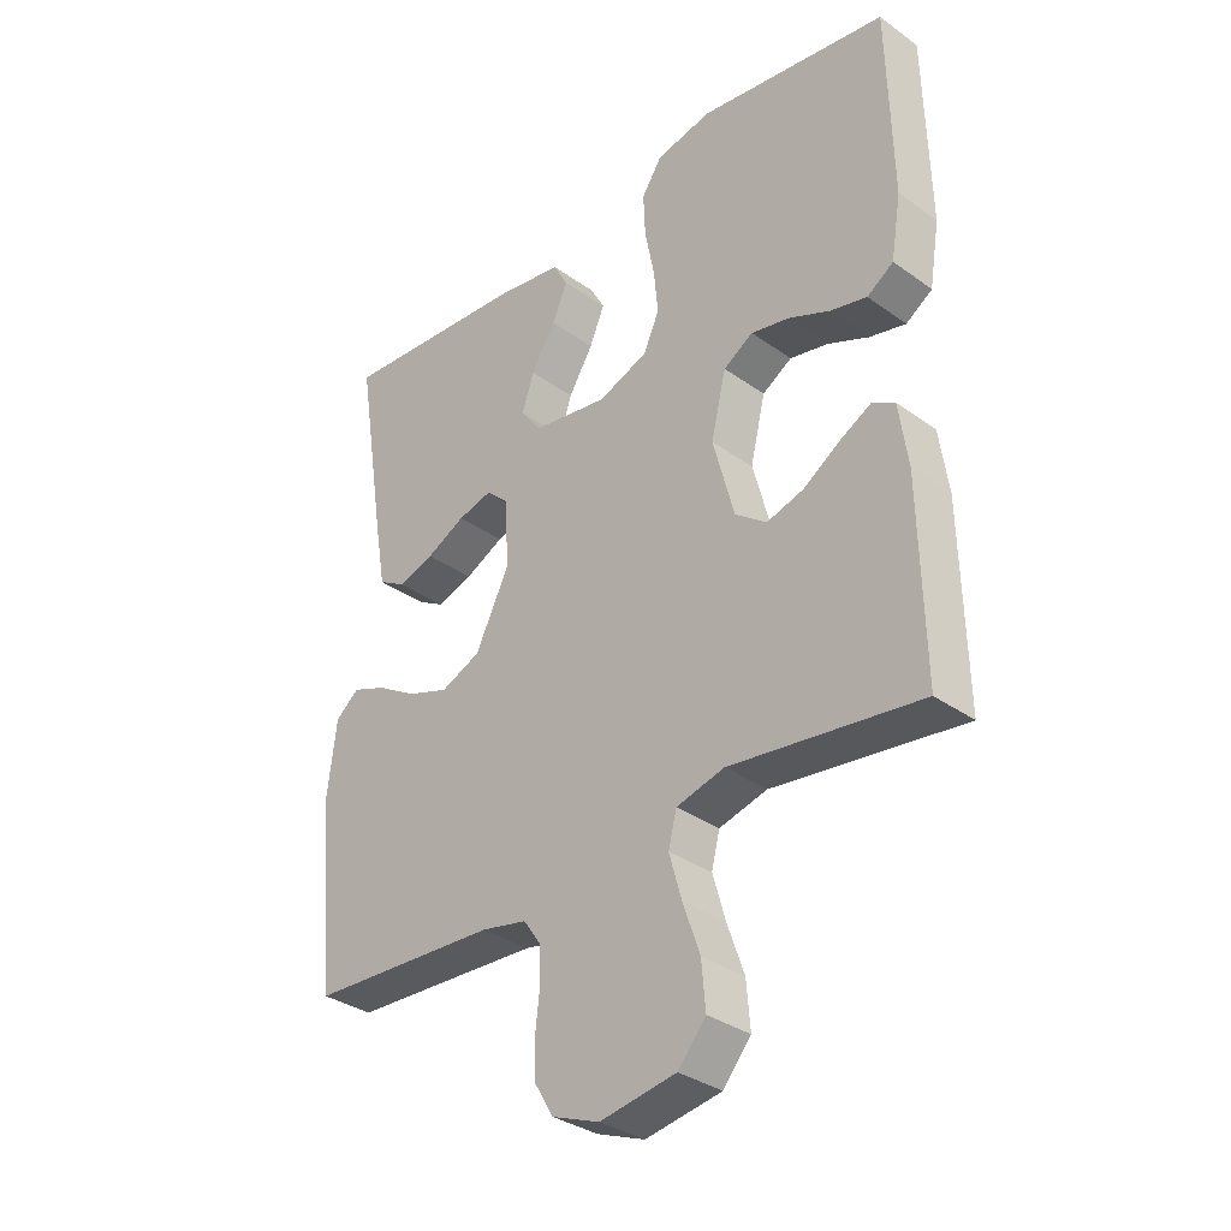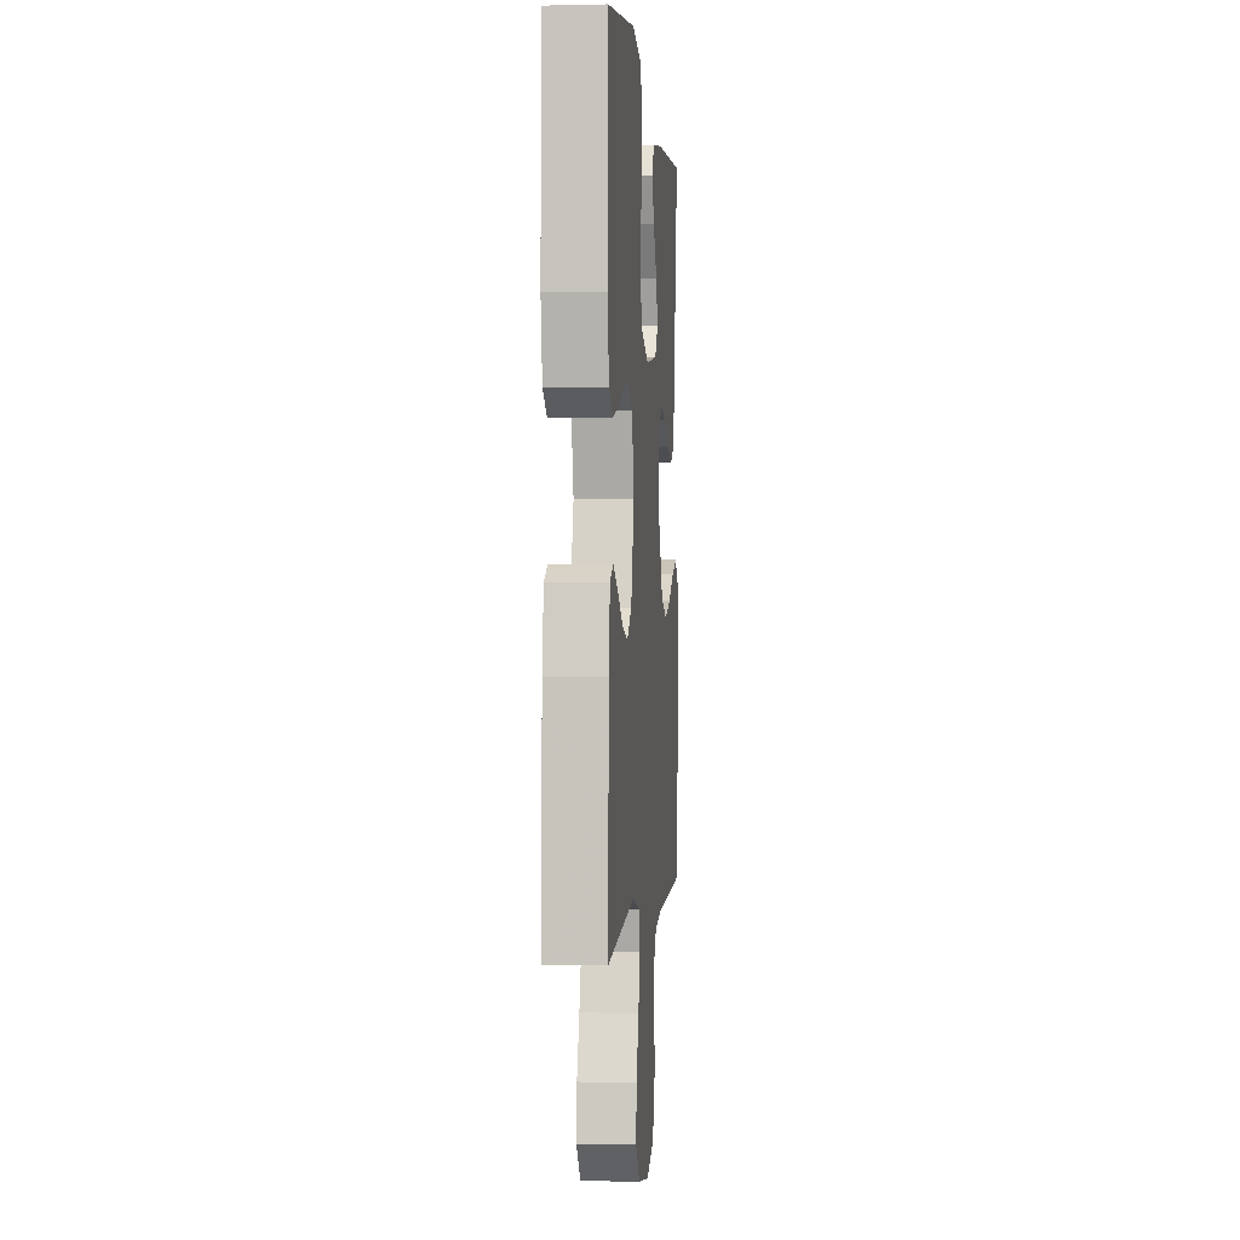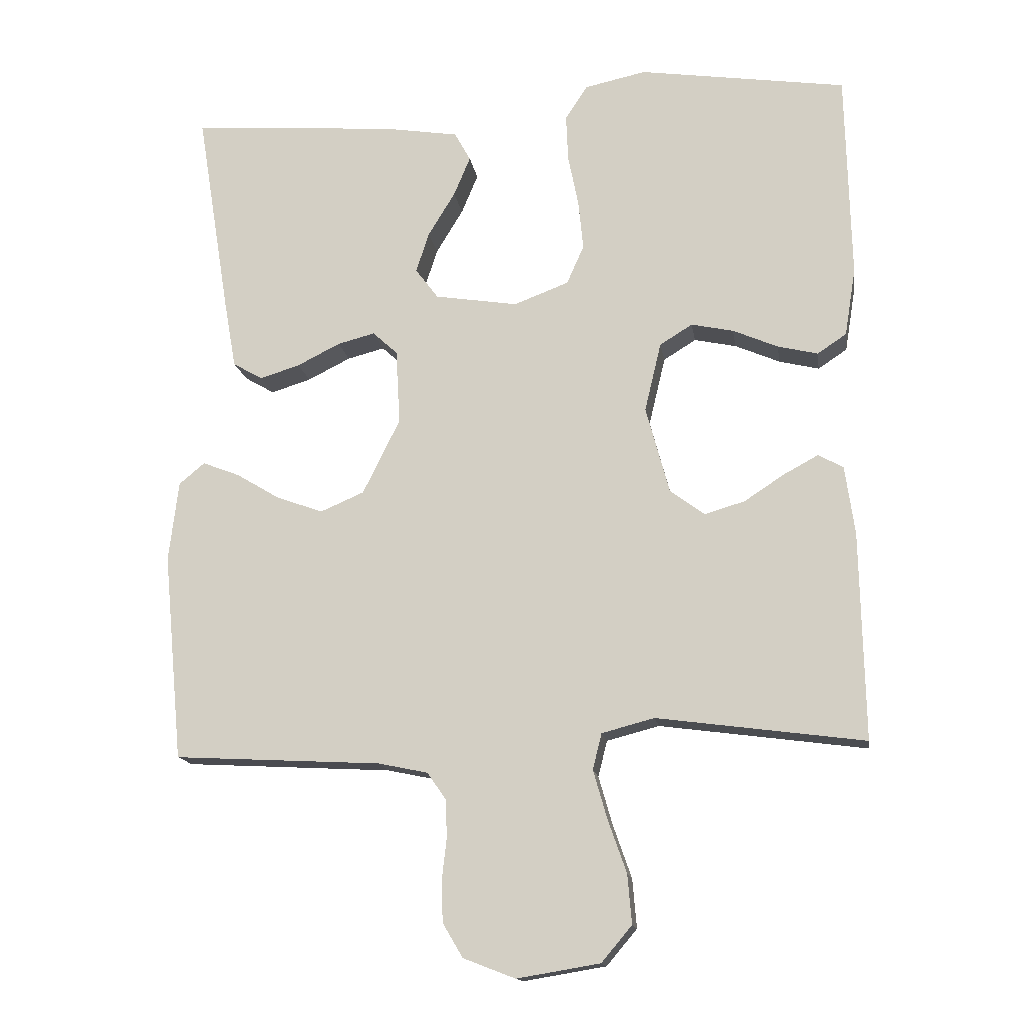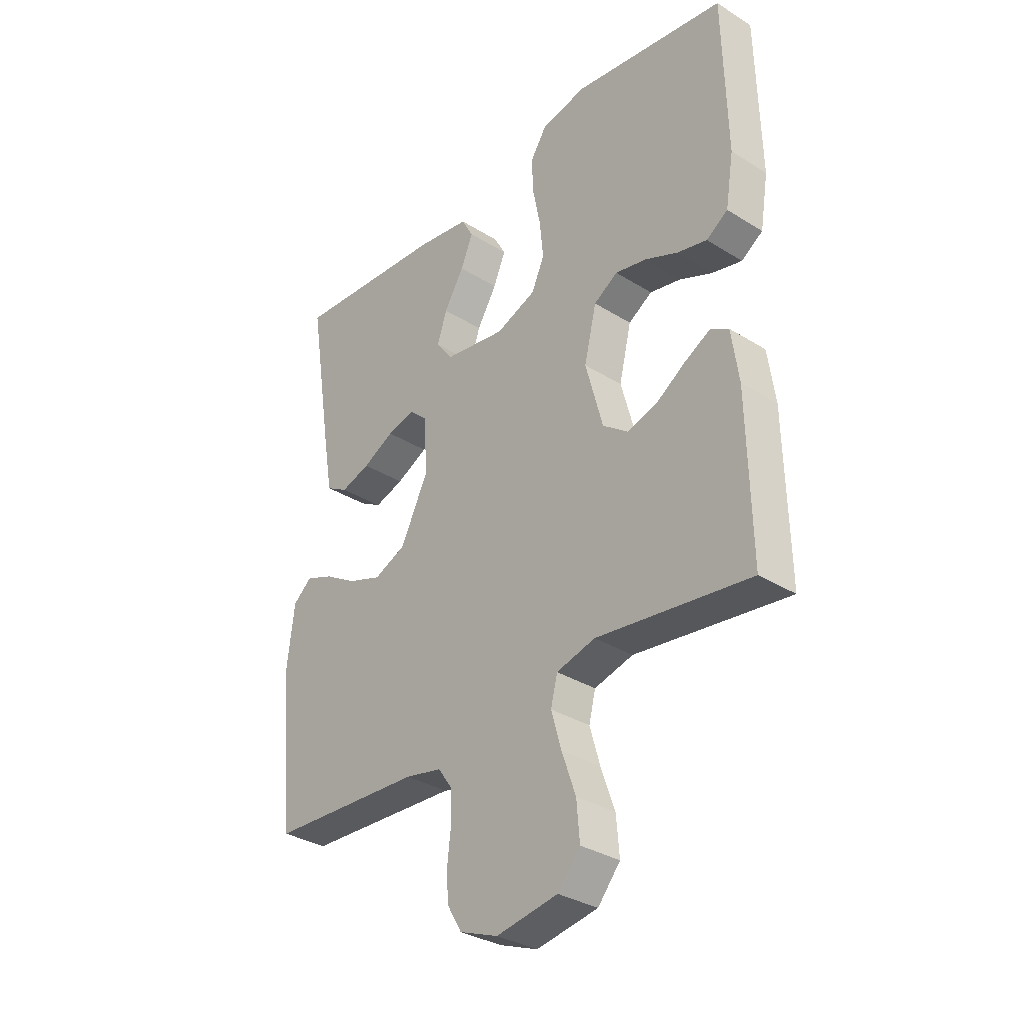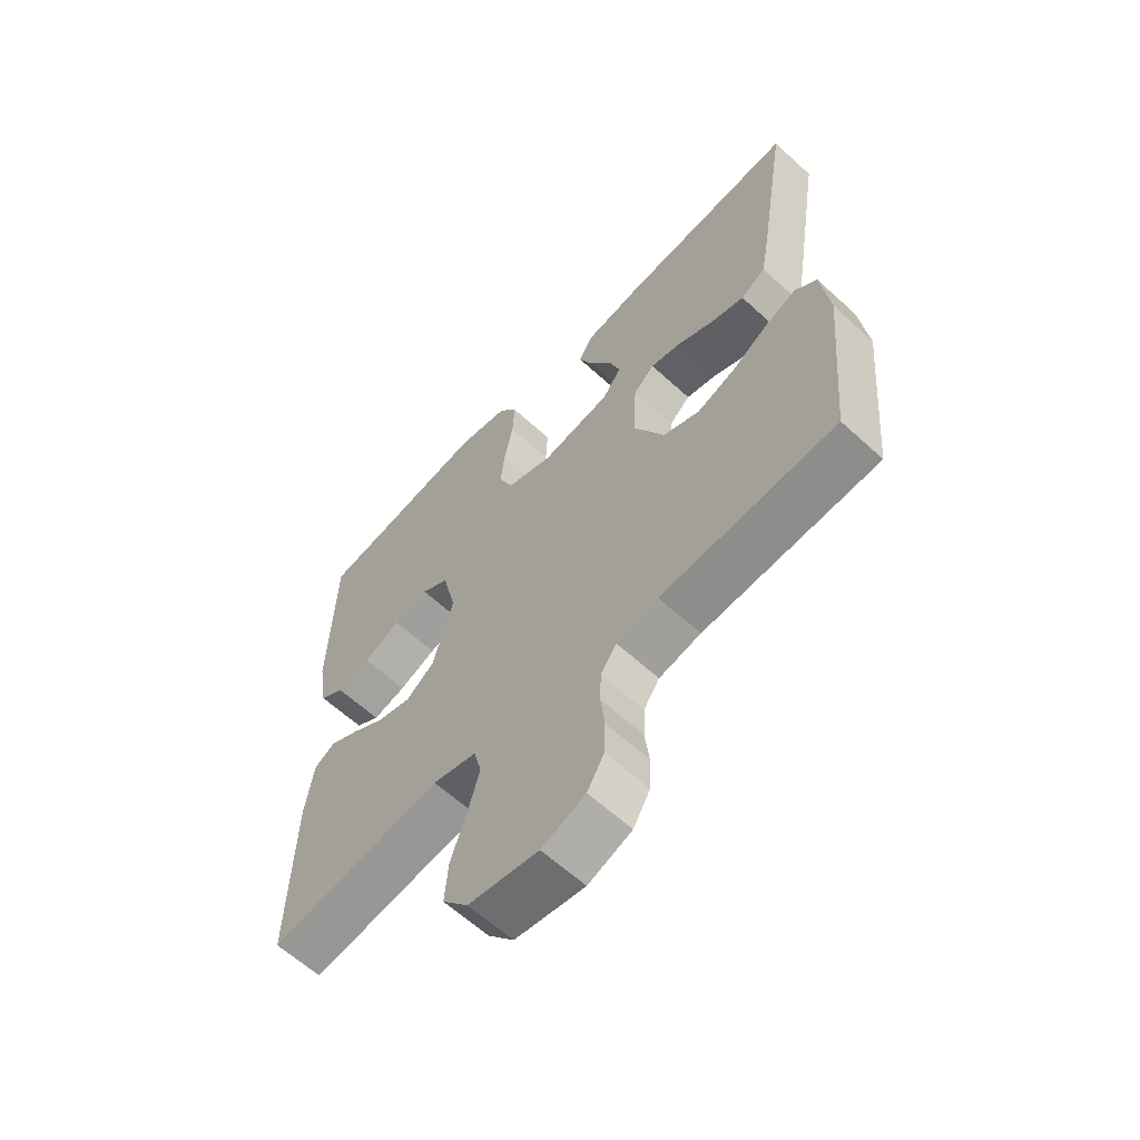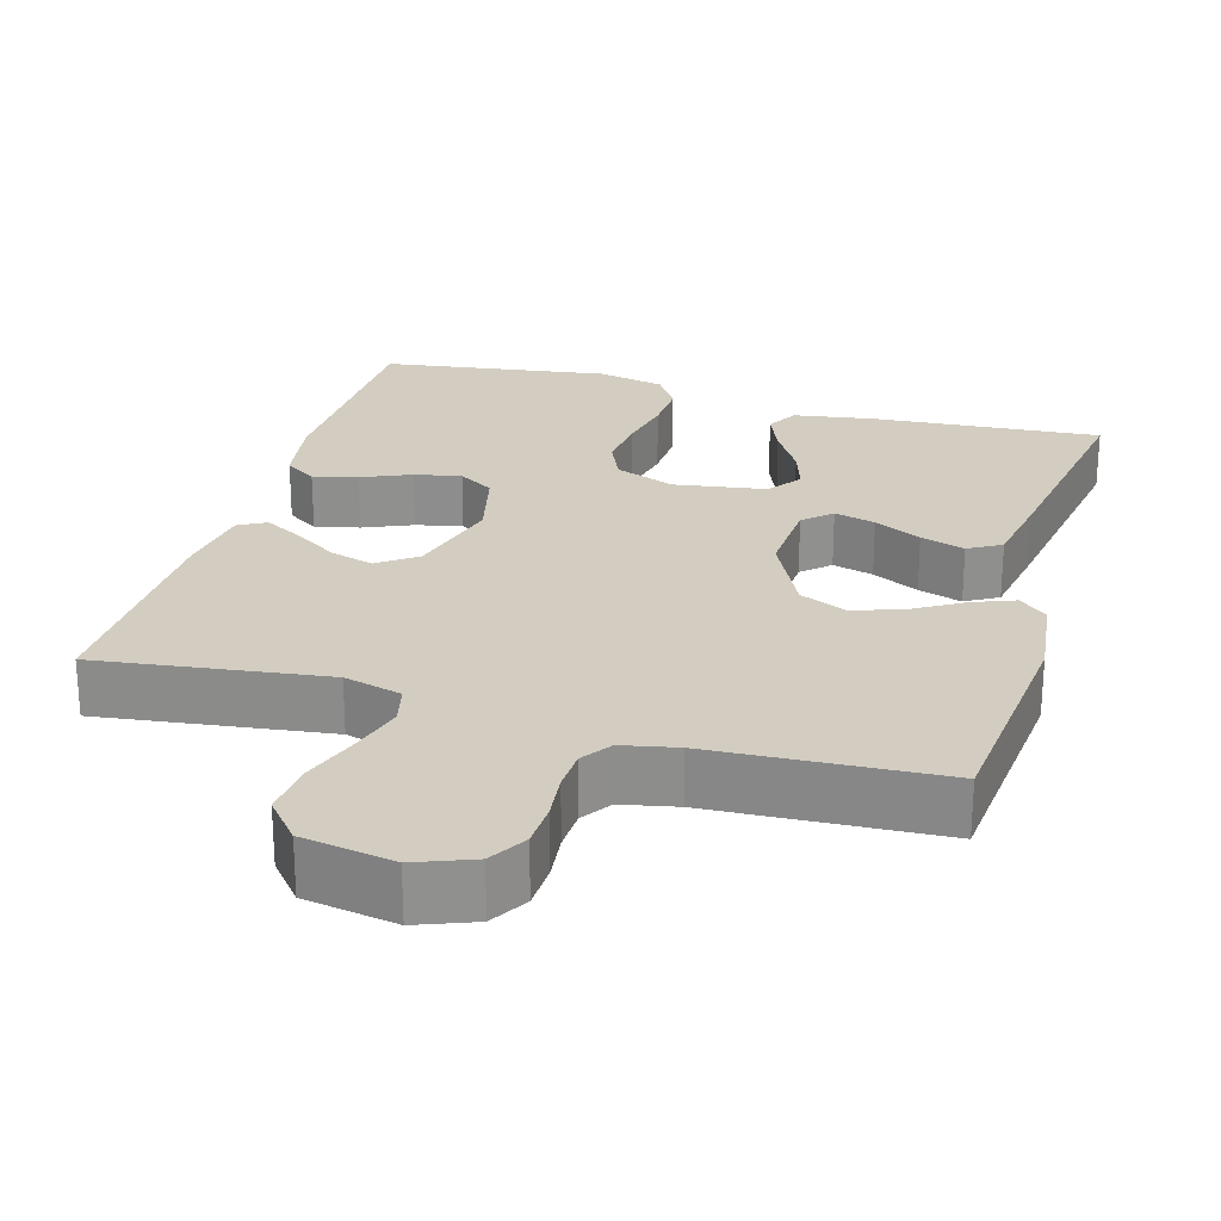
<metadata>
{"format":"obj","ext":"obj","renderer":"f3d","projection":"perspective","resolution":1024,"background":"white","views":[{"elev":-33.7,"azim":45.8,"up":"+Z"},{"elev":-0.2,"azim":95.3,"up":"+Z"},{"elev":-14.9,"azim":8.7,"up":"+Z"},{"elev":-33.1,"azim":49.3,"up":"+Z"},{"elev":-62.1,"azim":-132.9,"up":"+Z"},{"elev":24.8,"azim":-163.8,"up":"+Y"}]}
</metadata>
<code>
v 0.5 0.07 -0.5
v 0.2 0.07 -0.46
v 0.124 0.07 -0.48
v 0.111 0.07 -0.532
v 0.131 0.07 -0.602
v 0.158 0.07 -0.679
v 0.164 0.07 -0.75
v 0.12 0.07 -0.802
v 0 0.07 -0.822
v -0.075 0.07 -0.793
v -0.104 0.07 -0.744
v -0.106 0.07 -0.685
v -0.099 0.07 -0.624
v -0.101 0.07 -0.57
v -0.128 0.07 -0.531
v -0.2 0.07 -0.516
v -0.5 0.07 -0.5
v -0.528 0.07 -0.2
v -0.514 0.07 -0.084
v -0.477 0.07 -0.053
v -0.423 0.07 -0.074
v -0.36 0.07 -0.112
v -0.293 0.07 -0.136
v -0.23 0.07 -0.109
v -0.176 0.07 0
v -0.182 0.07 0.108
v -0.218 0.07 0.141
v -0.272 0.07 0.127
v -0.334 0.07 0.096
v -0.392 0.07 0.078
v -0.435 0.07 0.103
v -0.452 0.07 0.2
v -0.5 0.07 0.5
v -0.2 0.07 0.477
v -0.094 0.07 0.46
v -0.071 0.07 0.418
v -0.095 0.07 0.361
v -0.134 0.07 0.297
v -0.153 0.07 0.239
v -0.12 0.07 0.195
v 0 0.07 0.176
v 0.079 0.07 0.206
v 0.104 0.07 0.262
v 0.097 0.07 0.333
v 0.082 0.07 0.408
v 0.079 0.07 0.476
v 0.111 0.07 0.525
v 0.2 0.07 0.544
v 0.5 0.07 0.5
v 0.507 0.07 0.2
v 0.491 0.07 0.102
v 0.449 0.07 0.074
v 0.391 0.07 0.088
v 0.326 0.07 0.116
v 0.265 0.07 0.129
v 0.218 0.07 0.1
v 0.194 0.07 0
v 0.228 0.07 -0.126
v 0.278 0.07 -0.163
v 0.336 0.07 -0.146
v 0.394 0.07 -0.108
v 0.444 0.07 -0.081
v 0.48 0.07 -0.101
v 0.494 0.07 -0.2
v 0.5 0 -0.5
v 0.2 0 -0.46
v 0.124 0 -0.48
v 0.111 0 -0.532
v 0.131 0 -0.602
v 0.158 0 -0.679
v 0.164 0 -0.75
v 0.12 0 -0.802
v 0 0 -0.822
v -0.075 0 -0.793
v -0.104 0 -0.744
v -0.106 0 -0.685
v -0.099 0 -0.624
v -0.101 0 -0.57
v -0.128 0 -0.531
v -0.2 0 -0.516
v -0.5 0 -0.5
v -0.528 0 -0.2
v -0.514 0 -0.084
v -0.477 0 -0.053
v -0.423 0 -0.074
v -0.36 0 -0.112
v -0.293 0 -0.136
v -0.23 0 -0.109
v -0.176 0 0
v -0.182 0 0.108
v -0.218 0 0.141
v -0.272 0 0.127
v -0.334 0 0.096
v -0.392 0 0.078
v -0.435 0 0.103
v -0.452 0 0.2
v -0.5 0 0.5
v -0.2 0 0.477
v -0.094 0 0.46
v -0.071 0 0.418
v -0.095 0 0.361
v -0.134 0 0.297
v -0.153 0 0.239
v -0.12 0 0.195
v 0 0 0.176
v 0.079 0 0.206
v 0.104 0 0.262
v 0.097 0 0.333
v 0.082 0 0.408
v 0.079 0 0.476
v 0.111 0 0.525
v 0.2 0 0.544
v 0.5 0 0.5
v 0.507 0 0.2
v 0.491 0 0.102
v 0.449 0 0.074
v 0.391 0 0.088
v 0.326 0 0.116
v 0.265 0 0.129
v 0.218 0 0.1
v 0.194 0 0
v 0.228 0 -0.126
v 0.278 0 -0.163
v 0.336 0 -0.146
v 0.394 0 -0.108
v 0.444 0 -0.081
v 0.48 0 -0.101
v 0.494 0 -0.2
f 63 64 1 2
f 60 61 62 63
f 60 63 2 3
f 59 60 3
f 58 59 3
f 57 58 3
f 51 52 53 54
f 51 54 55
f 50 51 55
f 49 50 55
f 48 49 55 56
f 44 45 46 47
f 43 44 47 48
f 35 36 37 38
f 35 38 39
f 34 35 39
f 33 34 39
f 32 33 39 40
f 28 29 30 31
f 27 28 31 32
f 19 20 21 22
f 19 22 23
f 16 17 18 19
f 15 16 19 23
f 14 15 23 24
f 10 11 12 13
f 10 13 14
f 9 10 14
f 5 6 7 8
f 4 5 8 9
f 57 3 4 9
f 43 48 56 57
f 42 43 57 9
f 41 42 9 14
f 27 32 40 41
f 26 27 41
f 25 26 41 14
f 14 24 25
f 66 65 128 127
f 127 126 125 124
f 67 66 127 124
f 67 124 123
f 67 123 122
f 67 122 121
f 118 117 116 115
f 119 118 115
f 119 115 114
f 119 114 113
f 120 119 113 112
f 111 110 109 108
f 112 111 108 107
f 102 101 100 99
f 103 102 99
f 103 99 98
f 103 98 97
f 104 103 97 96
f 95 94 93 92
f 96 95 92 91
f 86 85 84 83
f 87 86 83
f 83 82 81 80
f 87 83 80 79
f 88 87 79 78
f 77 76 75 74
f 78 77 74
f 78 74 73
f 72 71 70 69
f 73 72 69 68
f 73 68 67 121
f 121 120 112 107
f 73 121 107 106
f 78 73 106 105
f 105 104 96 91
f 105 91 90
f 78 105 90 89
f 89 88 78
f 1 65 66 2
f 2 66 67 3
f 3 67 68 4
f 4 68 69 5
f 5 69 70 6
f 6 70 71 7
f 7 71 72 8
f 8 72 73 9
f 9 73 74 10
f 10 74 75 11
f 11 75 76 12
f 12 76 77 13
f 13 77 78 14
f 14 78 79 15
f 15 79 80 16
f 16 80 81 17
f 17 81 82 18
f 18 82 83 19
f 19 83 84 20
f 20 84 85 21
f 21 85 86 22
f 22 86 87 23
f 23 87 88 24
f 24 88 89 25
f 25 89 90 26
f 26 90 91 27
f 27 91 92 28
f 28 92 93 29
f 29 93 94 30
f 30 94 95 31
f 31 95 96 32
f 32 96 97 33
f 33 97 98 34
f 34 98 99 35
f 35 99 100 36
f 36 100 101 37
f 37 101 102 38
f 38 102 103 39
f 39 103 104 40
f 40 104 105 41
f 41 105 106 42
f 42 106 107 43
f 43 107 108 44
f 44 108 109 45
f 45 109 110 46
f 46 110 111 47
f 47 111 112 48
f 48 112 113 49
f 49 113 114 50
f 50 114 115 51
f 51 115 116 52
f 52 116 117 53
f 53 117 118 54
f 54 118 119 55
f 55 119 120 56
f 56 120 121 57
f 57 121 122 58
f 58 122 123 59
f 59 123 124 60
f 60 124 125 61
f 61 125 126 62
f 62 126 127 63
f 63 127 128 64
f 64 128 65 1

</code>
